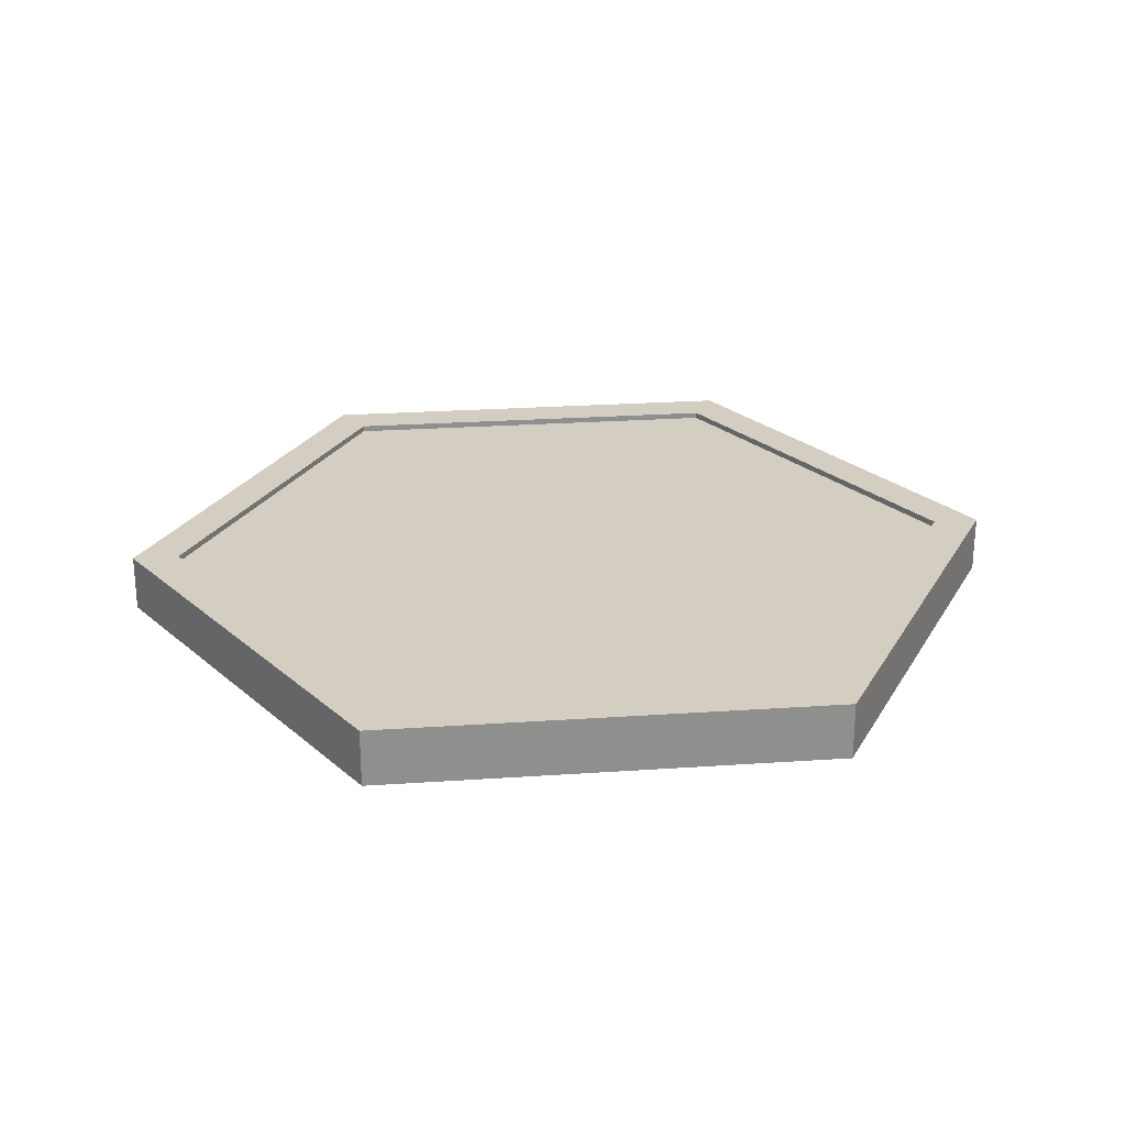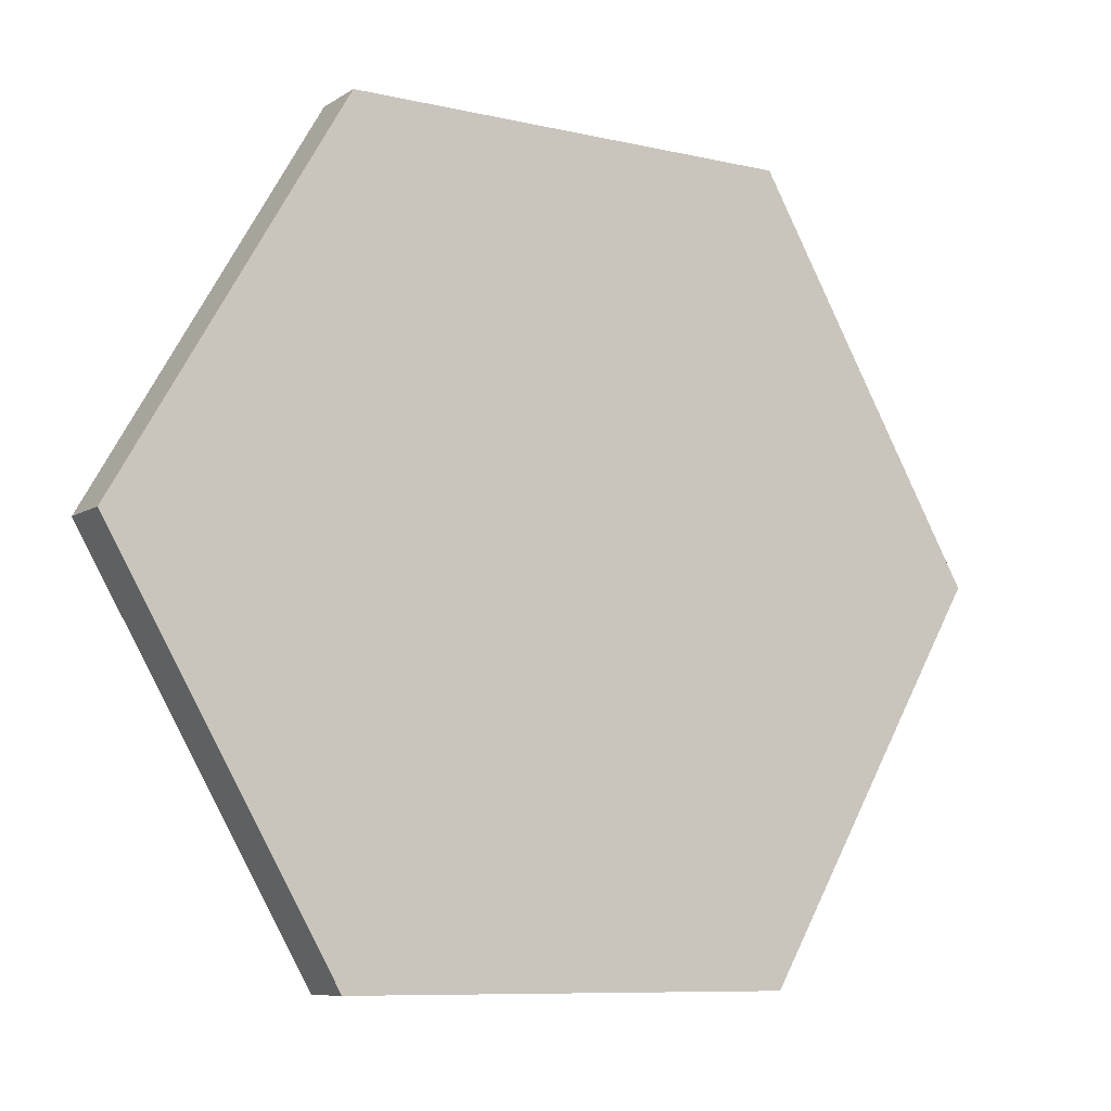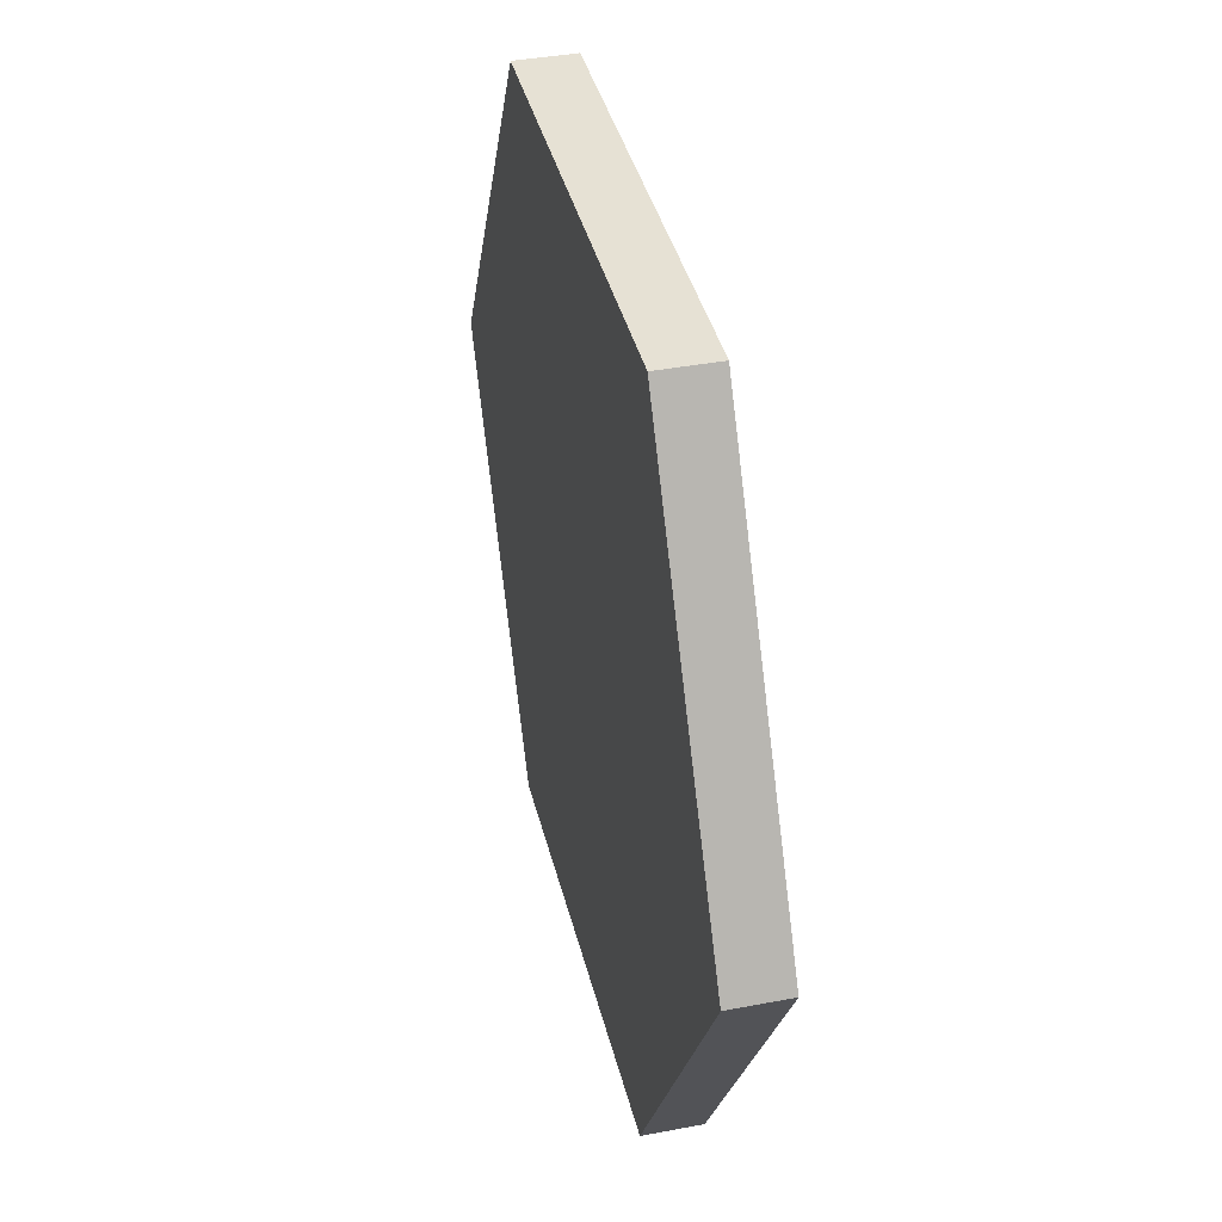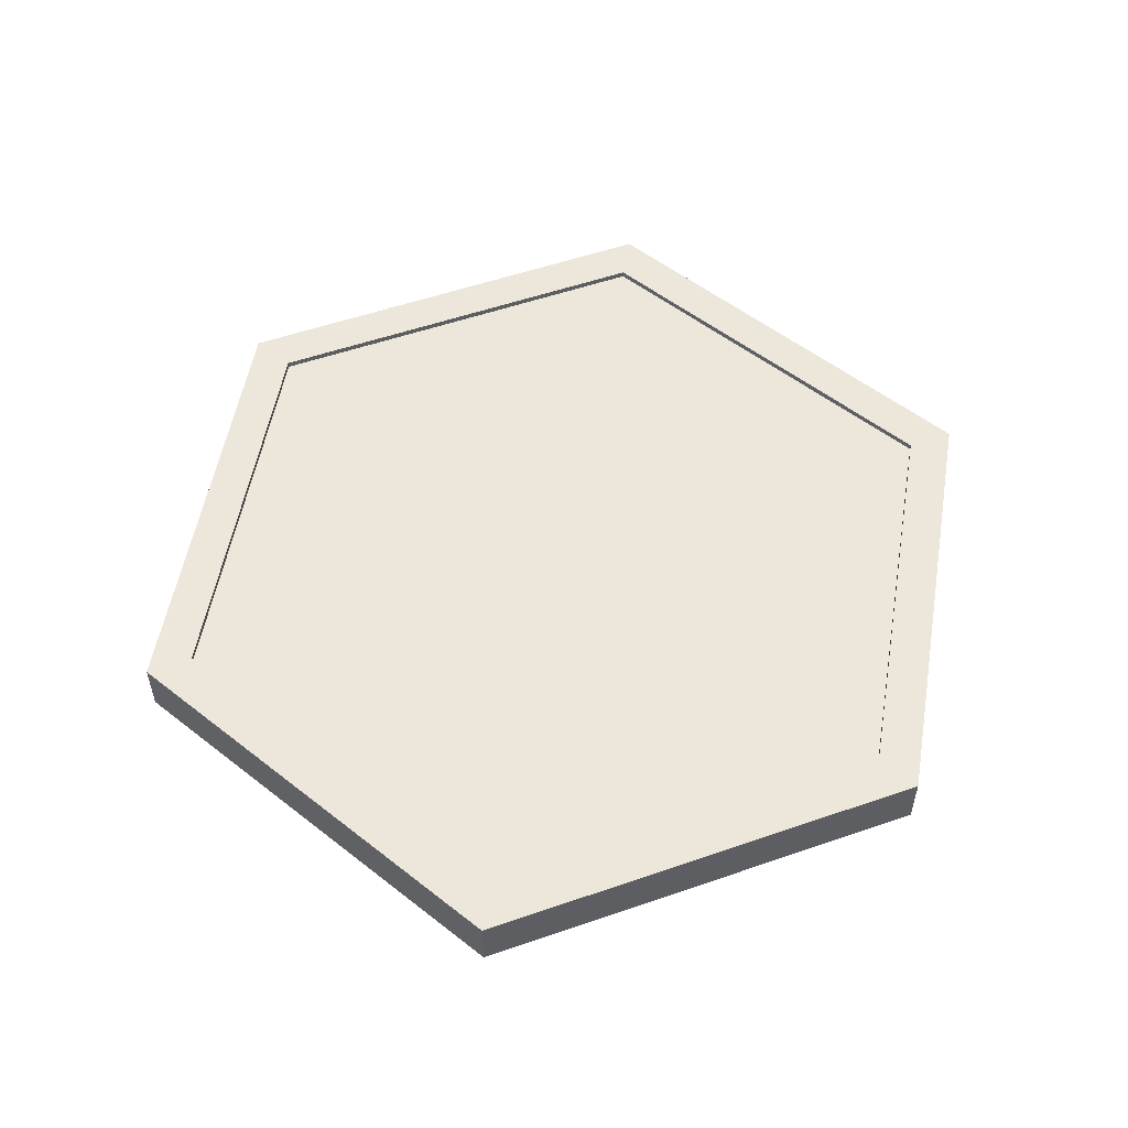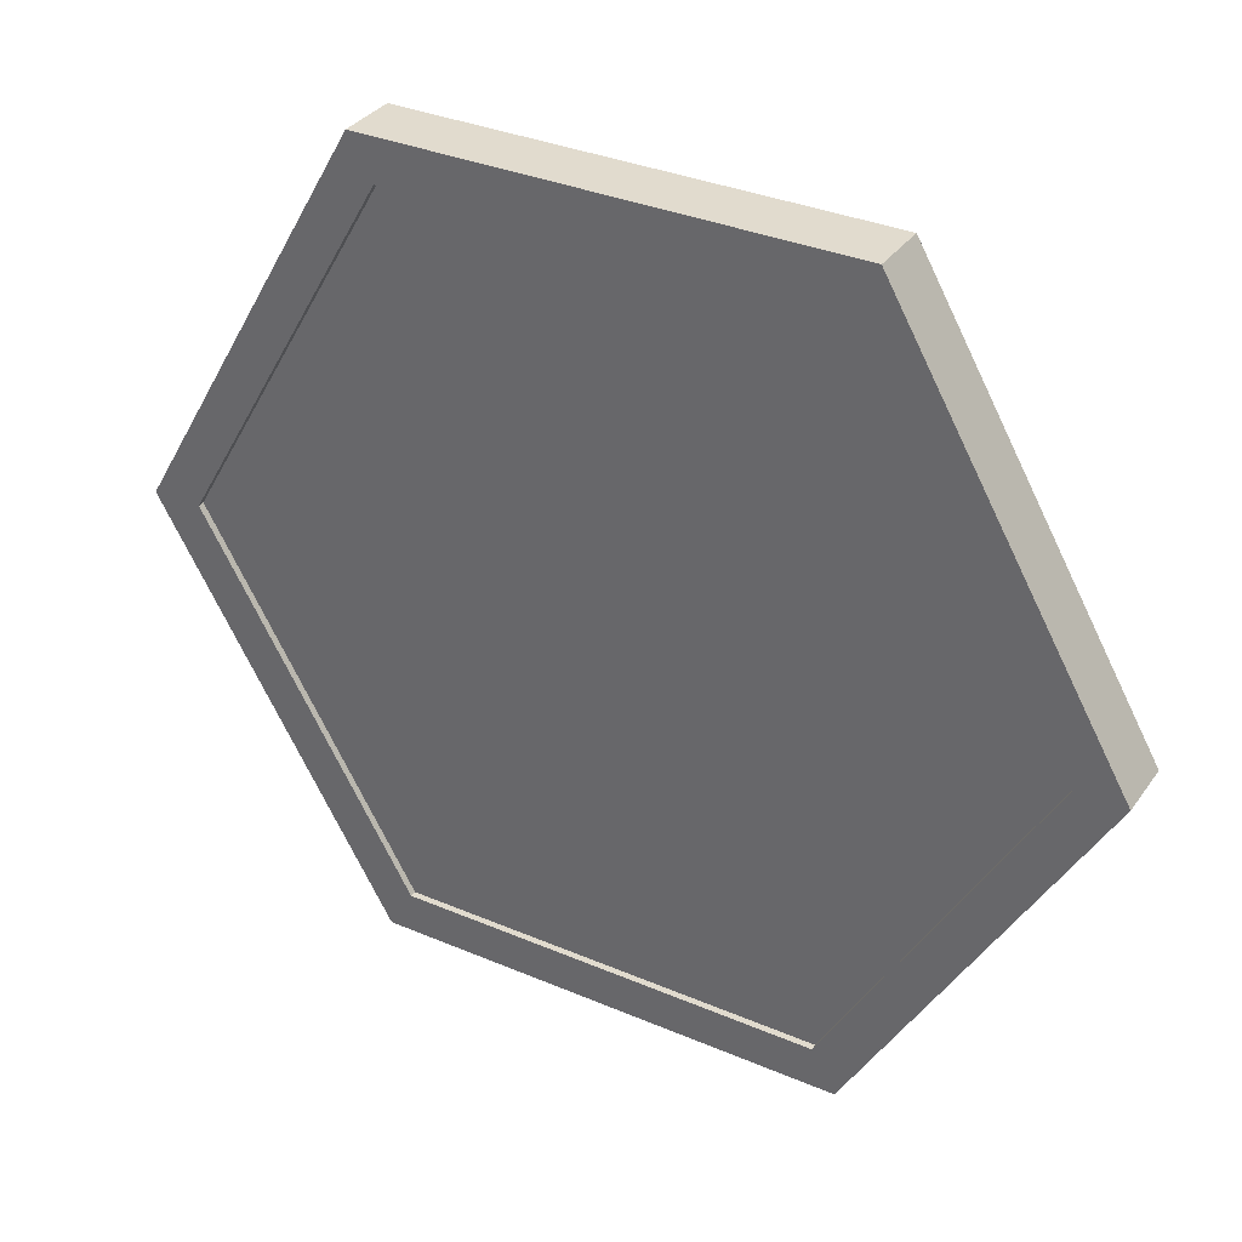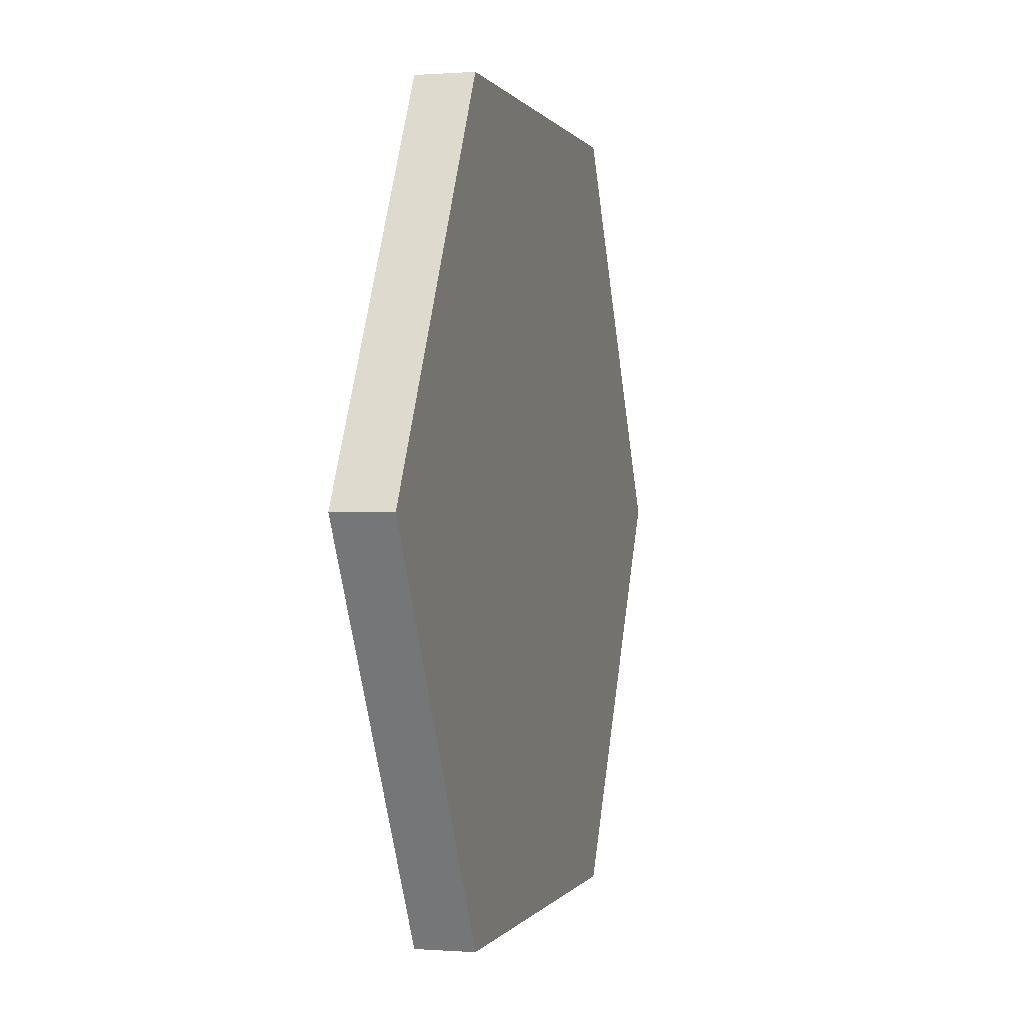
<metadata>
{"format":"obj","ext":"obj","renderer":"f3d","projection":"perspective","resolution":1024,"background":"white","views":[{"elev":25.1,"azim":113.7,"up":"+Y"},{"elev":-8.7,"azim":-31.8,"up":"+Z"},{"elev":39.0,"azim":76.6,"up":"+Z"},{"elev":54.1,"azim":-80.2,"up":"+Y"},{"elev":33.9,"azim":-149.9,"up":"+Z"},{"elev":0.0,"azim":-74.6,"up":"+Z"}]}
</metadata>
<code>
o Plane
v 0 0 6.927
v 4.736 0 2.735
v 0 0 0
v 0 0 3.856
v 0 0 2.052
v 0 0 5.469
v 1.777 0 1.026
v 3.339 0 1.928
v 5.999 0 3.463
v 4.736 0 -2.735
v 1.777 0 -1.026
v 3.339 0 -1.928
v 5.999 0 -3.464
v -0 0 -5.469
v -0 0 -2.052
v -1e-06 0 -3.856
v -1e-06 0 -6.927
v -4.736 0 -2.734
v -1.777 0 -1.026
v -3.339 0 -1.928
v -5.999 0 -3.463
v -4.736 0 2.735
v -1.777 0 1.026
v -3.339 0 1.928
v -5.999 0 3.464
v 4 0 6.927
v -4 0 6.927
v 8 0 0
v 4 0 -6.927
v -4 0 -6.927
v -8 0 0
v 2 0 6.927
v -2 0 6.927
v 1 0 6.927
v -3 0 6.927
v 3 0 6.927
v -1 0 6.927
v 4.999 0 5.195
v 6.999 0 1.732
v 4.5 0 6.061
v 7.5 0 0.8659
v 5.499 0 4.329
v 6.499 0 2.598
v 6.999 0 -1.732
v 4.999 0 -5.195
v 7.5 0 -0.8659
v 4.5 0 -6.061
v 6.499 0 -2.598
v 5.499 0 -4.329
v 2 0 -6.927
v -2 0 -6.927
v 1 0 -6.927
v -3 0 -6.927
v 3 0 -6.927
v -1 0 -6.927
v -4.999 0 -5.195
v -6.999 0 -1.732
v -4.5 0 -6.061
v -7.5 0 -0.8659
v -5.499 0 -4.329
v -6.499 0 -2.598
v -6.999 0 1.732
v -4.999 0 5.195
v -7.5 0 0.8659
v -4.5 0 6.061
v -6.499 0 2.598
v -5.499 0 4.329
v -1.172 0 5.623
v -2.309 0 5.773
v -3.418 0 5.919
v -1.357 0 4.219
v -2.634 0 4.562
v -3.845 0 4.886
v -1.557 0 2.697
v -2.976 0 3.284
v -4.284 0 3.826
v -3.114 0 1e-06
v -4.333 0 0.935
v -5.456 0 1.797
v -4.333 0 -0.935
v -5.268 0 1e-06
v -6.154 0 0.8868
v -5.456 0 -1.797
v -6.154 0 -0.8868
v -6.835 0 0
v -4.284 0 -3.826
v -3.845 0 -4.886
v -3.418 0 -5.919
v -1.557 0 -2.697
v -1.357 0 -4.219
v -1.172 0 -5.623
v -2.976 0 -3.284
v -2.634 0 -4.562
v -2.309 0 -5.773
v 1.172 0 5.623
v 2.309 0 5.773
v 3.418 0 5.919
v 1.357 0 4.219
v 2.634 0 4.562
v 3.845 0 4.886
v 1.557 0 2.697
v 2.976 0 3.284
v 4.284 0 3.826
v 2.976 0 -3.284
v 2.634 0 -4.562
v 2.309 0 -5.773
v 1.557 0 -2.697
v 1.357 0 -4.219
v 1.172 0 -5.623
v 4.284 0 -3.826
v 3.845 0 -4.886
v 3.418 0 -5.919
v 3.114 0 -0
v 4.333 0 0.935
v 5.456 0 1.797
v 4.333 0 -0.935
v 5.268 0 -0
v 6.154 0 0.8868
v 5.456 0 -1.797
v 6.154 0 -0.8868
v 6.835 0 -1e-06
v 0 -1 7.727
v -1e-06 -1 -7.727
v 4.461 -1 -7.727
v 6.692 -1 3.864
v 8.922 -1 0
v 4.461 -1 7.727
v -4.461 -1 7.727
v 6.692 -1 -3.864
v -6.692 -1 -3.863
v -4.461 -1 -7.727
v -6.692 -1 3.864
v -8.922 -1 1e-06
v 0 0.1252 6.927
v -4 0.1252 6.927
v 4 0.1252 6.927
v 8 0.1252 0
v -1e-06 0.1252 -6.927
v -4 0.1252 -6.927
v 4 0.1252 -6.927
v -8 0.1252 0
v 5.999 0.1252 3.463
v 5.999 0.1252 -3.464
v -5.999 0.1252 -3.463
v -5.999 0.1252 3.464
v 0 0.1252 7.727
v -1e-06 0.1252 -7.727
v 4.461 0.1252 -7.727
v 6.692 0.1252 3.864
v 8.922 0.1252 0
v 4.461 0.1252 7.727
v -4.461 0.1252 7.727
v 6.692 0.1252 -3.864
v -6.692 0.1252 -3.863
v -4.461 0.1252 -7.727
v -6.692 0.1252 3.864
v -8.922 0.1252 1e-06
f 5 3 23 74
f 4 5 74 71
f 24 75 74 23
f 72 71 74 75
f 69 68 71 72
f 6 4 71 68
f 6 95 98 4
f 96 99 98 95
f 97 100 99 96
f 40 38 100 97
f 40 97 36 26
f 36 97 96 32
f 32 96 95 34
f 1 34 95 6
f 1 6 68 37
f 33 37 68 69
f 35 33 69 70
f 35 70 65 27
f 65 70 73 63
f 70 69 72 73
f 73 72 75 76
f 63 73 76 67
f 25 67 76 22
f 22 76 75 24
f 4 98 101 5
f 99 102 101 98
f 100 103 102 99
f 38 42 103 100
f 9 2 103 42
f 5 101 7 3
f 7 113 11 3
f 113 7 8 114
f 8 7 101 102
f 102 103 2 8
f 2 115 114 8
f 115 118 117 114
f 117 116 113 114
f 113 116 12 11
f 116 119 10 12
f 10 110 104 12
f 104 107 11 12
f 107 15 3 11
f 15 89 19 3
f 19 77 23 3
f 77 78 24 23
f 78 79 22 24
f 79 66 25 22
f 66 79 82 62
f 82 79 78 81
f 81 78 77 80
f 77 19 20 80
f 80 20 18 83
f 18 20 92 86
f 92 20 19 89
f 92 89 90 93
f 89 15 16 90
f 90 16 14 91
f 14 16 108 109
f 108 16 15 107
f 108 107 104 105
f 105 104 110 111
f 111 110 49 45
f 110 10 13 49
f 13 10 119 48
f 48 119 120 44
f 120 119 116 117
f 120 117 118 121
f 121 118 39 41
f 39 118 115 43
f 115 2 9 43
f 41 28 46 121
f 46 44 120 121
f 45 47 112 111
f 112 106 105 111
f 106 109 108 105
f 109 106 50 52
f 50 106 112 54
f 29 54 112 47
f 109 52 17 14
f 17 55 91 14
f 55 51 94 91
f 94 93 90 91
f 94 88 87 93
f 87 86 92 93
f 87 56 60 86
f 86 60 21 18
f 21 61 83 18
f 61 57 84 83
f 84 81 80 83
f 84 85 82 81
f 85 64 62 82
f 64 85 59 31
f 59 85 84 57
f 56 87 88 58
f 58 88 53 30
f 53 88 94 51
f 30 53 51 55 17 138 139
f 17 52 50 54 29 140 138
f 130 131 123 124 129 126 125 127 122 128 132 133
f 125 149 151 127
f 124 148 153 129
f 132 156 157 133
f 122 146 152 128
f 128 152 156 132
f 126 150 149 125
f 129 153 150 126
f 127 151 146 122
f 133 157 154 130
f 130 154 155 131
f 131 155 147 123
f 135 145 156 152
f 135 152 146 134
f 134 146 151 136
f 136 151 149 142
f 137 142 149 150
f 137 150 153 143
f 140 143 153 148
f 138 140 148 147
f 139 138 147 155
f 139 155 154 144
f 141 144 154 157
f 141 157 156 145
f 38 40 26 136 142 9 42
f 56 58 30 139 144 21 60
f 61 21 144 141 31 59 57
f 62 64 31 141 145 25 66
f 67 25 145 135 27 65 63
f 32 34 1 134 136 26 36
f 43 9 142 137 28 41 39
f 44 46 28 137 143 13 48
f 33 35 27 135 134 1 37
f 47 45 49 13 143 140 29
f 123 147 148 124

</code>
